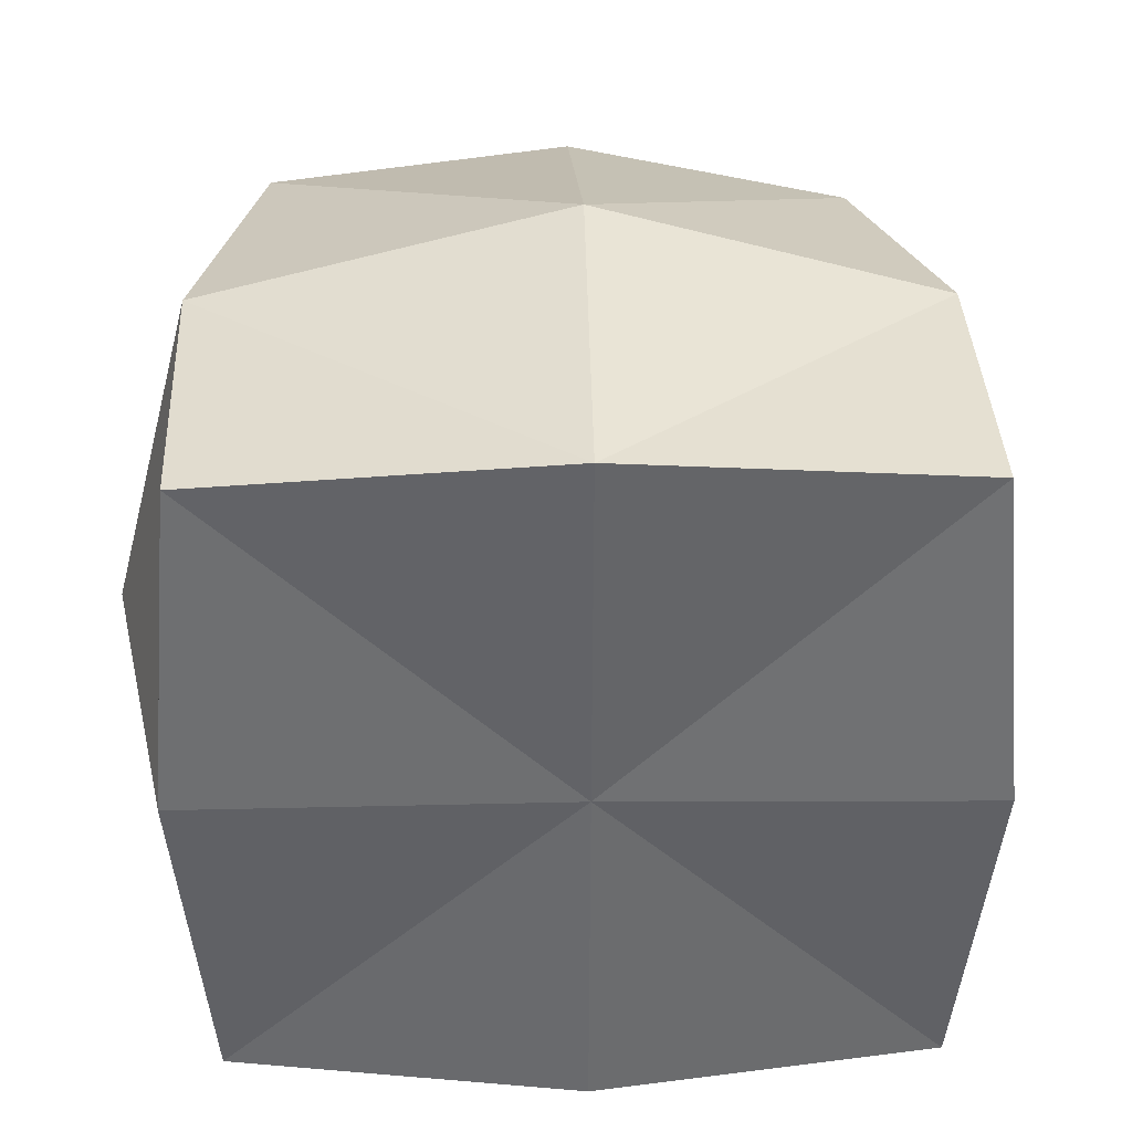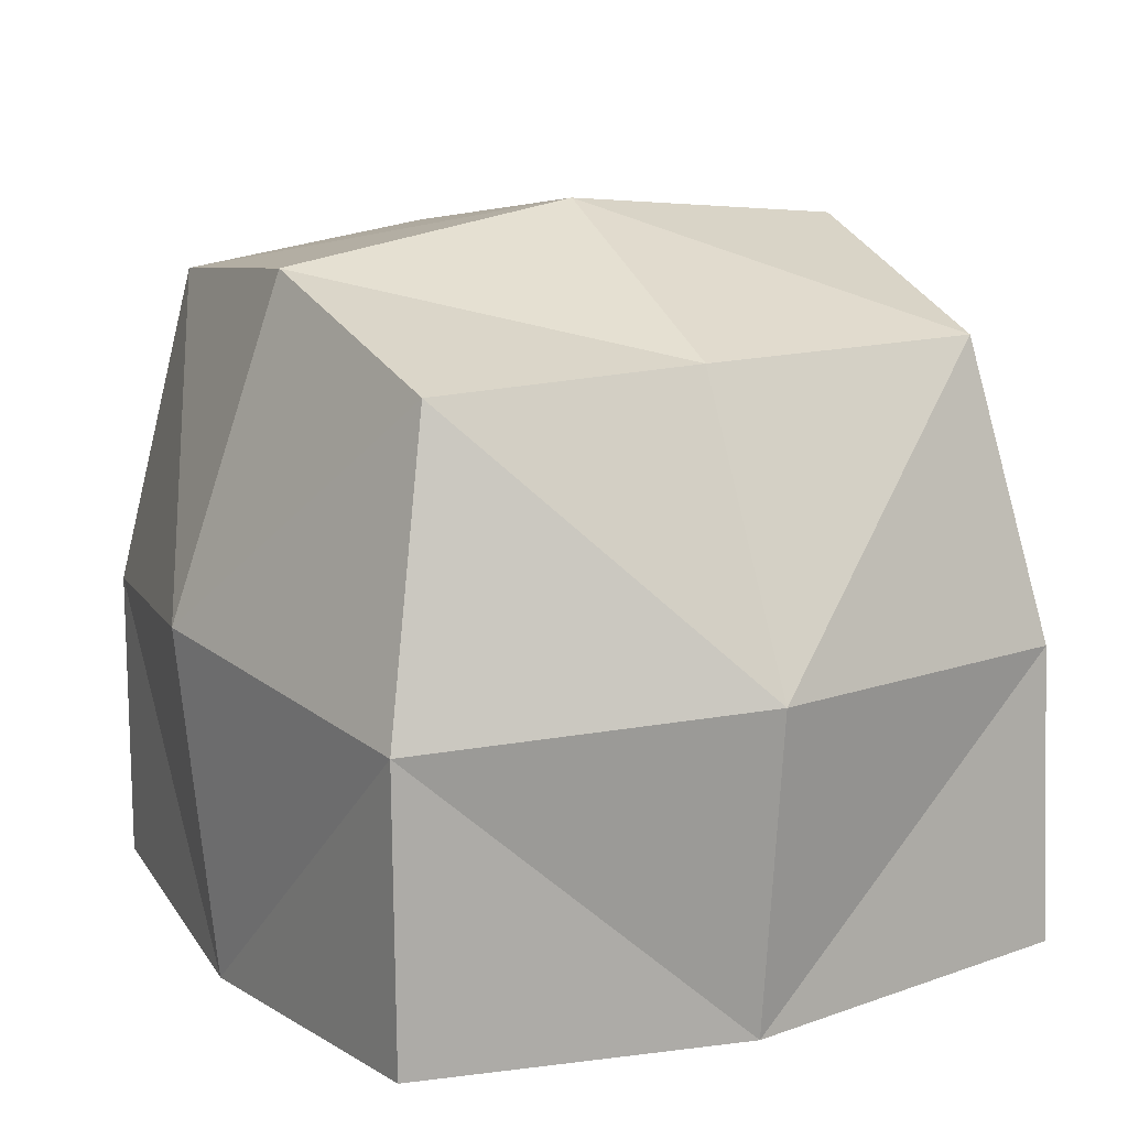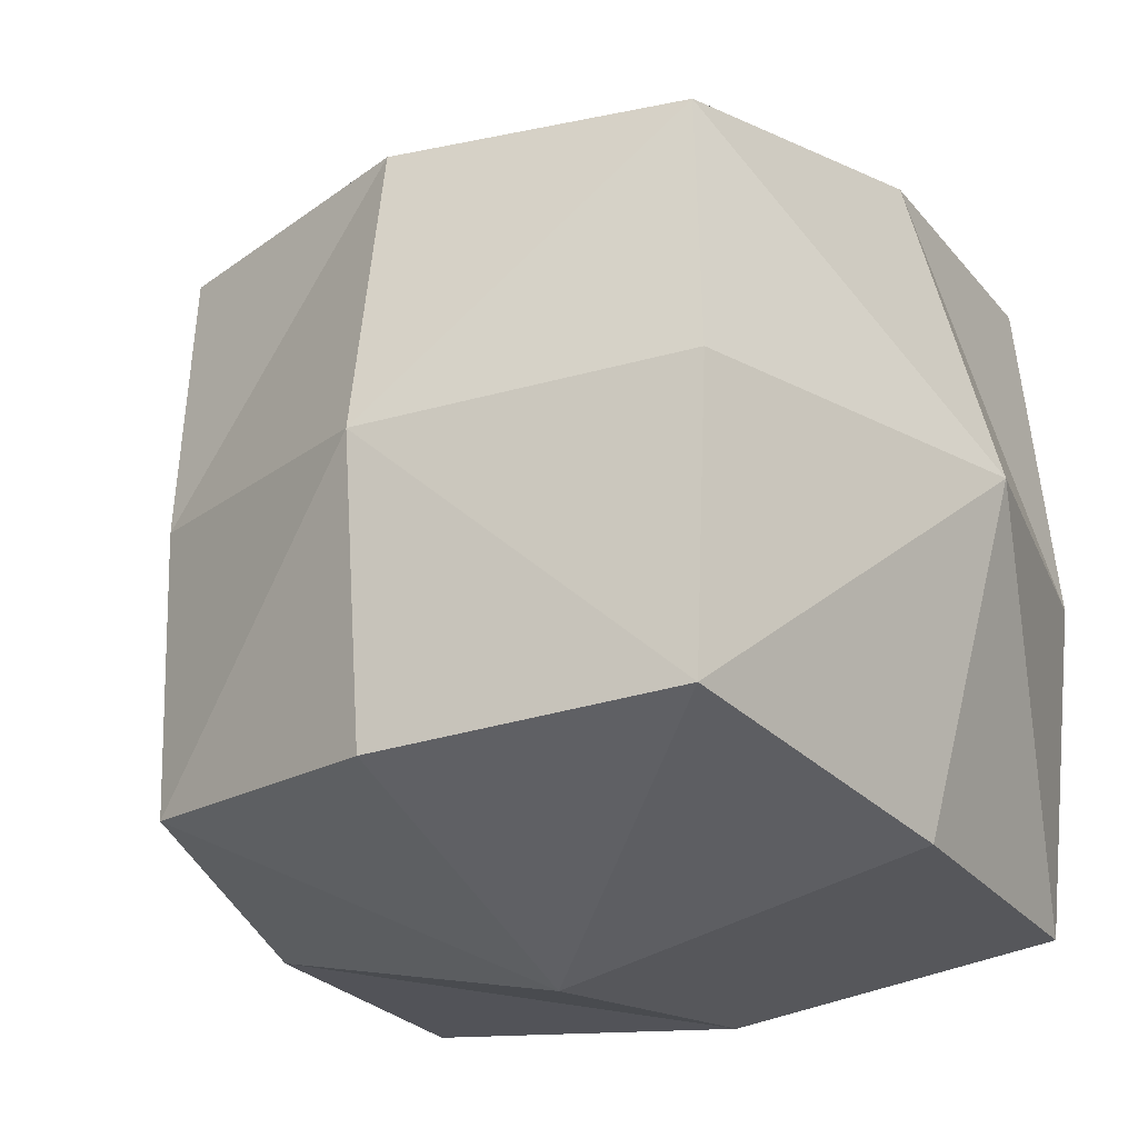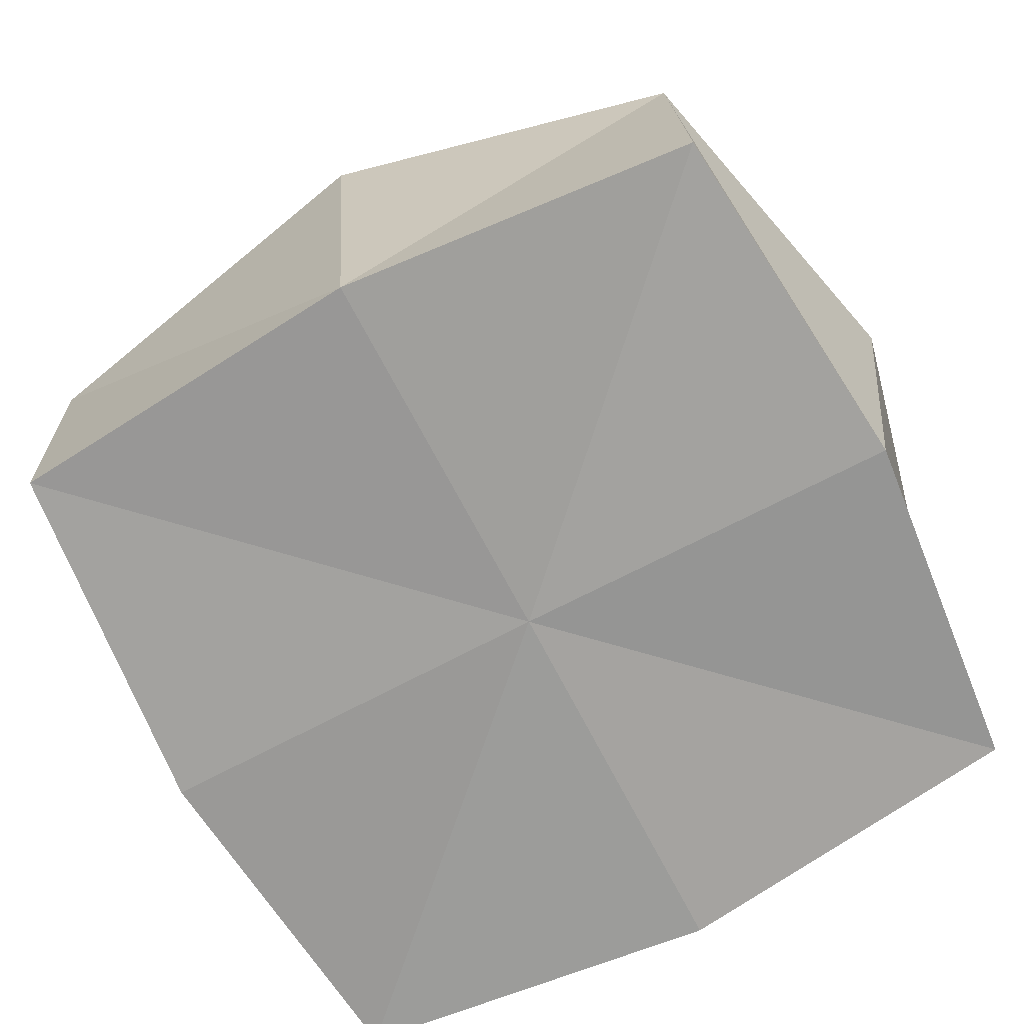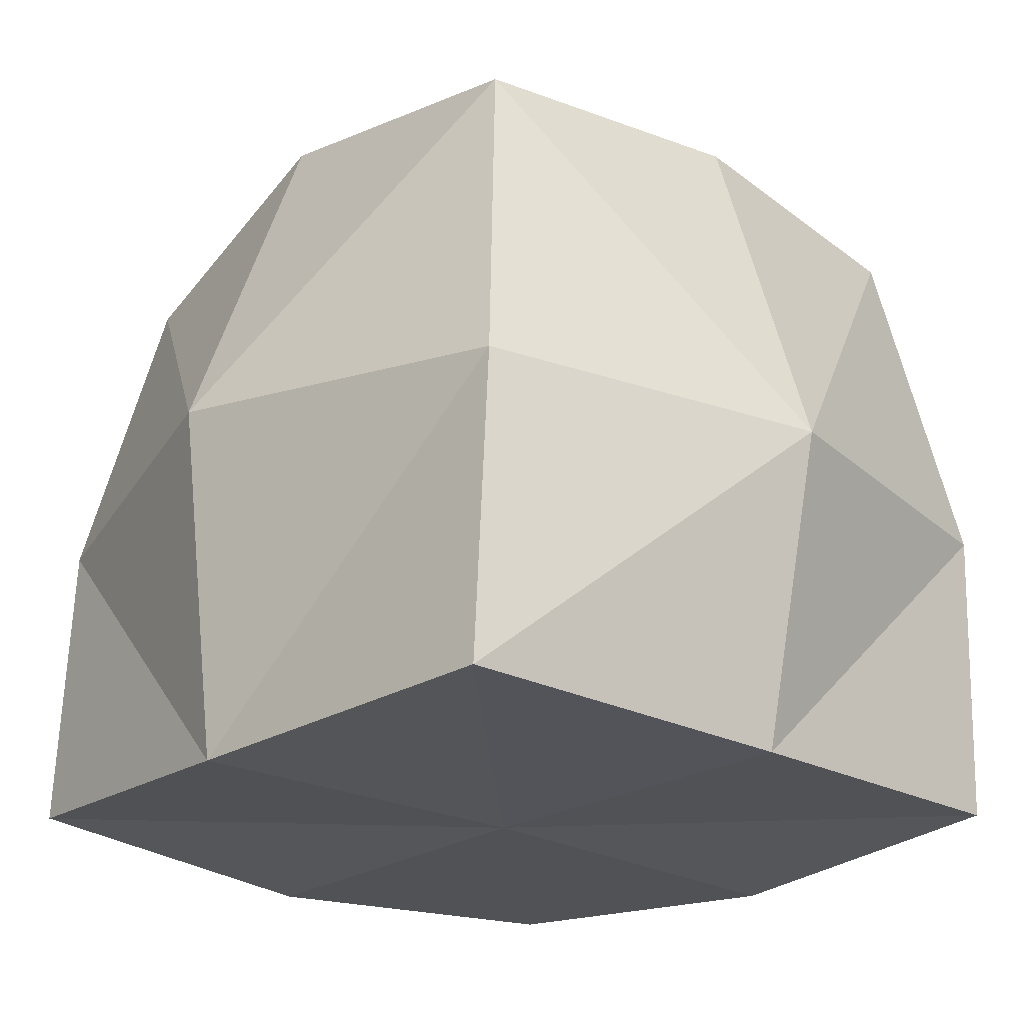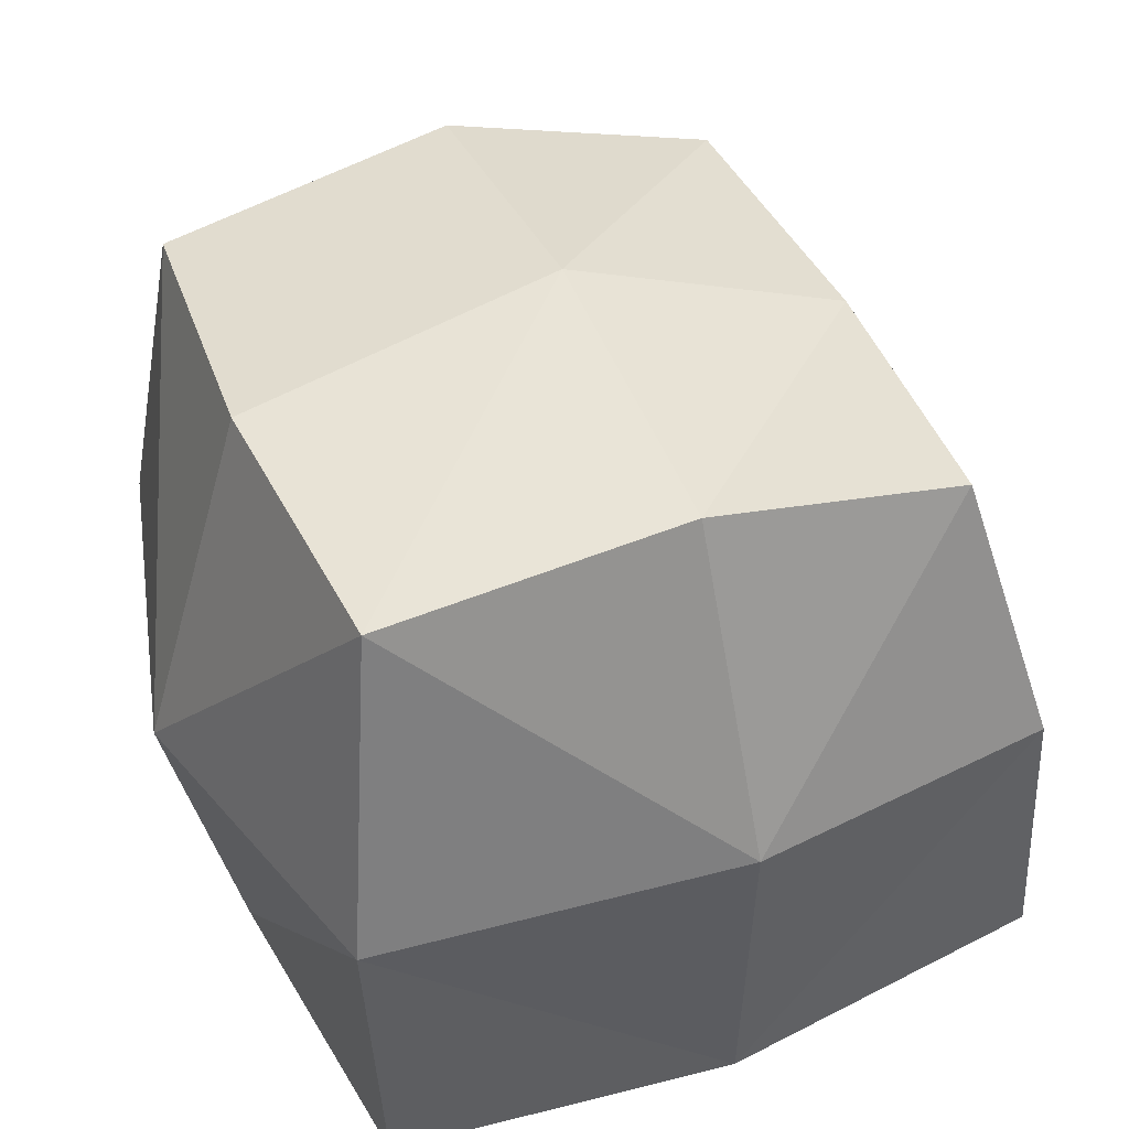
<metadata>
{"format":"obj","ext":"obj","renderer":"f3d","projection":"perspective","resolution":1024,"background":"white","views":[{"elev":-52.2,"azim":-0.1,"up":"+Y"},{"elev":14.7,"azim":62.6,"up":"+Y"},{"elev":-24.7,"azim":-148.2,"up":"+Z"},{"elev":-69.8,"azim":27.4,"up":"+Y"},{"elev":-23.8,"azim":-131.2,"up":"+Y"},{"elev":44.0,"azim":-22.9,"up":"+Y"}]}
</metadata>
<code>
o Cube
o 立方体
v -0.7221 0.5662 -0.004454
v -0.8055 -0.8412 0
v 0.7907 -0.8115 0
v 0.5601 0.45 0.002969
v 0.8615 -0.1321 0
v -1.4e-05 -0.8156 0
v -0.9551 -0.1946 0
v -0.04454 0.688 -0.03266
v 0 -0.83 -0.788
v -0.04454 0.6222 -0.6474
v 0 -0.83 0.788
v -0.04454 0.588 0.6033
v -0.01485 -0.09102 0.857
v -0.01485 -0.09102 -0.8897
v 0.6938 -0.1541 -0.7068
v -0.7725 -0.1706 -0.7098
v -0.7725 -0.1899 0.7053
v 0.6938 -0.169 0.7098
v 0.5369 0.4519 -0.6079
v 0.7209 -0.7734 -0.7173
v 0.5369 0.4326 0.5682
v 0.7209 -0.7734 0.7173
v -0.6741 0.5276 -0.6118
v -0.7407 -0.813 -0.7173
v -0.6741 0.5025 0.5624
v -0.7407 -0.813 0.7173
f 21 13 18
f 14 19 15
f 7 24 2
f 19 8 4
f 9 15 20
f 20 6 9
f 16 9 24
f 13 25 17
f 7 23 16
f 15 3 20
f 23 14 16
f 5 21 18
f 11 17 26
f 25 7 17
f 3 18 22
f 18 11 22
f 23 8 10
f 4 12 21
f 17 2 26
f 6 22 11
f 19 5 15
f 6 26 2
f 8 25 12
f 24 6 2
f 21 12 13
f 14 10 19
f 7 16 24
f 19 10 8
f 9 14 15
f 20 3 6
f 16 14 9
f 13 12 25
f 7 1 23
f 15 5 3
f 23 10 14
f 5 4 21
f 11 13 17
f 25 1 7
f 3 5 18
f 18 13 11
f 23 1 8
f 4 8 12
f 17 7 2
f 6 3 22
f 19 4 5
f 6 11 26
f 8 1 25
f 24 9 6

</code>
